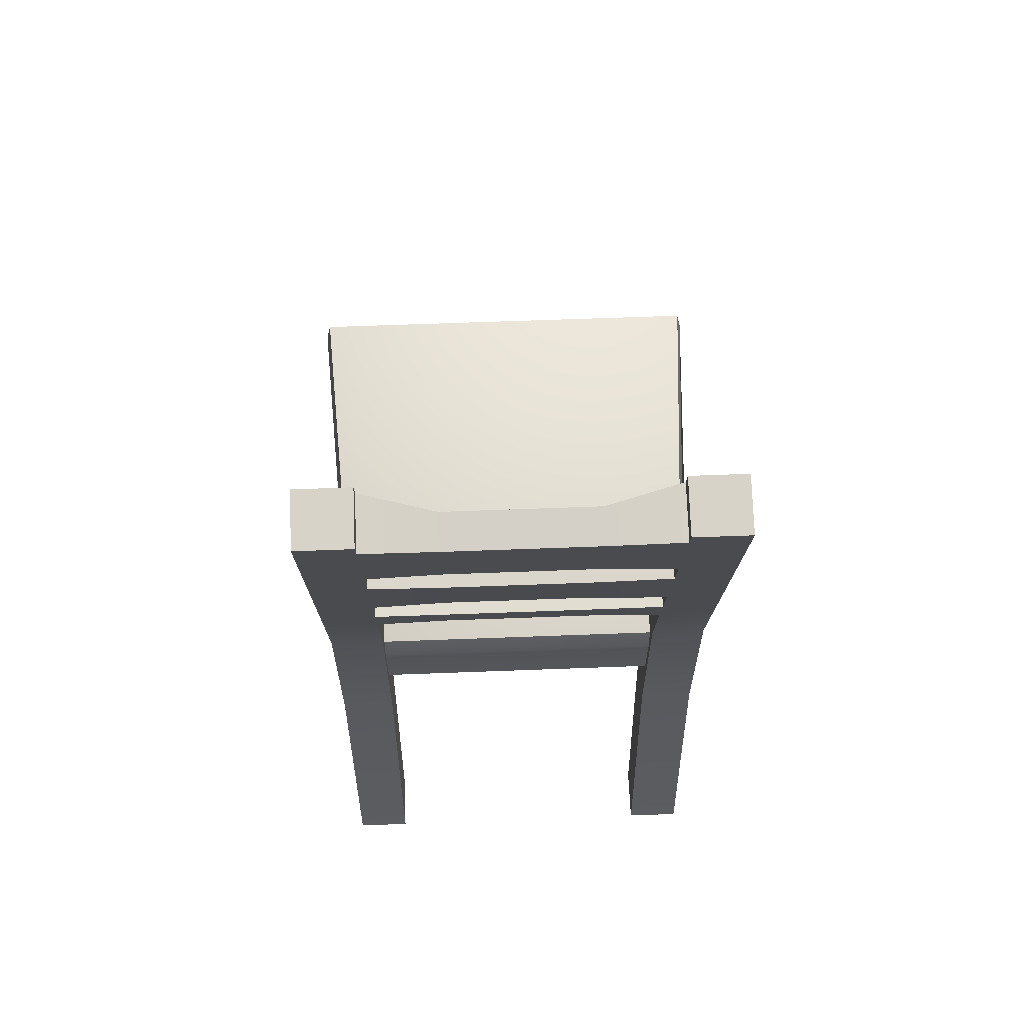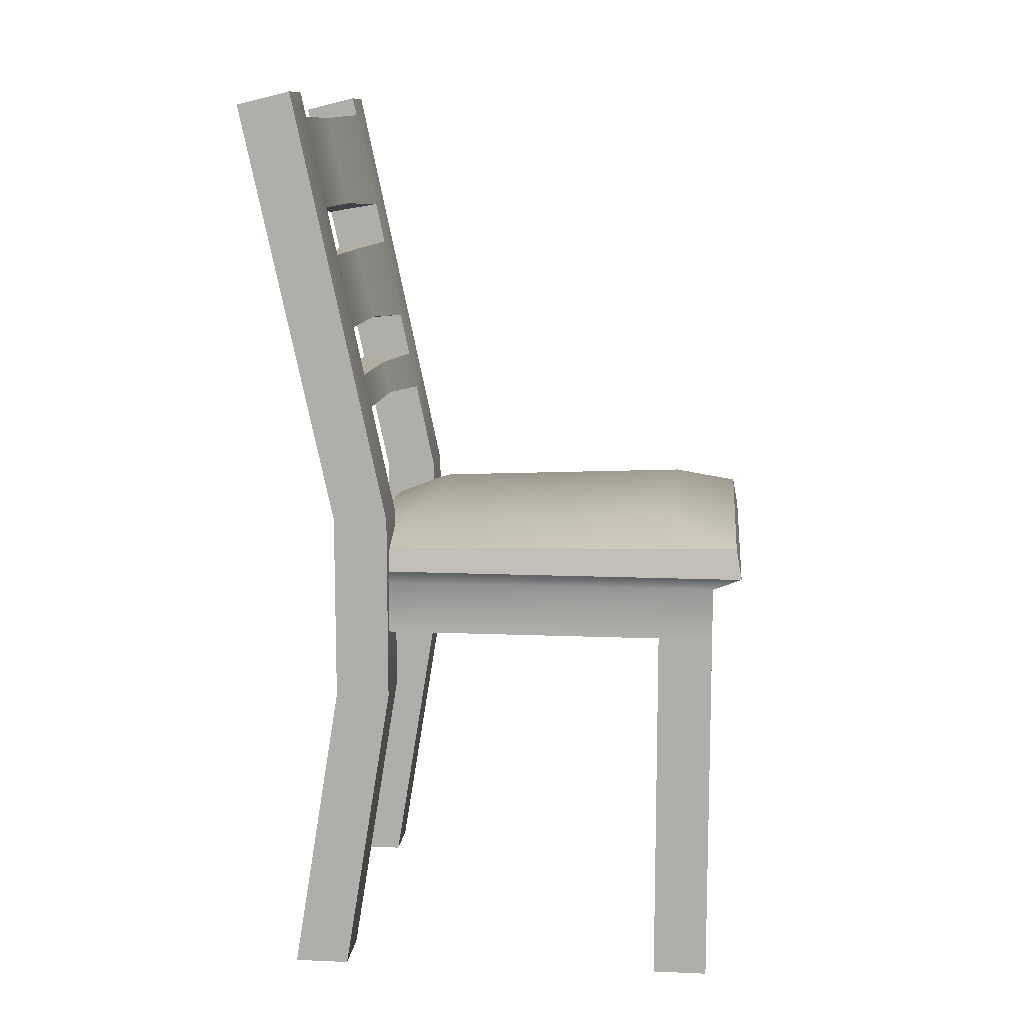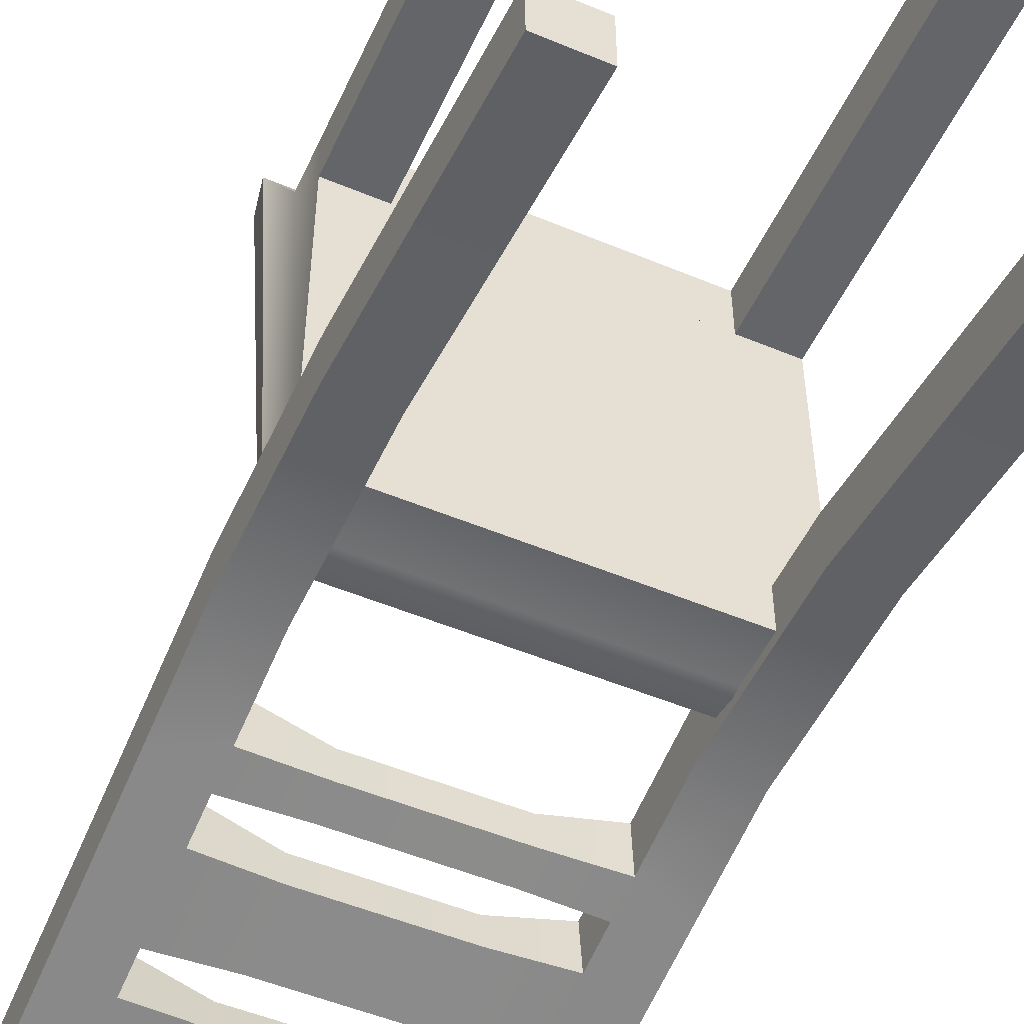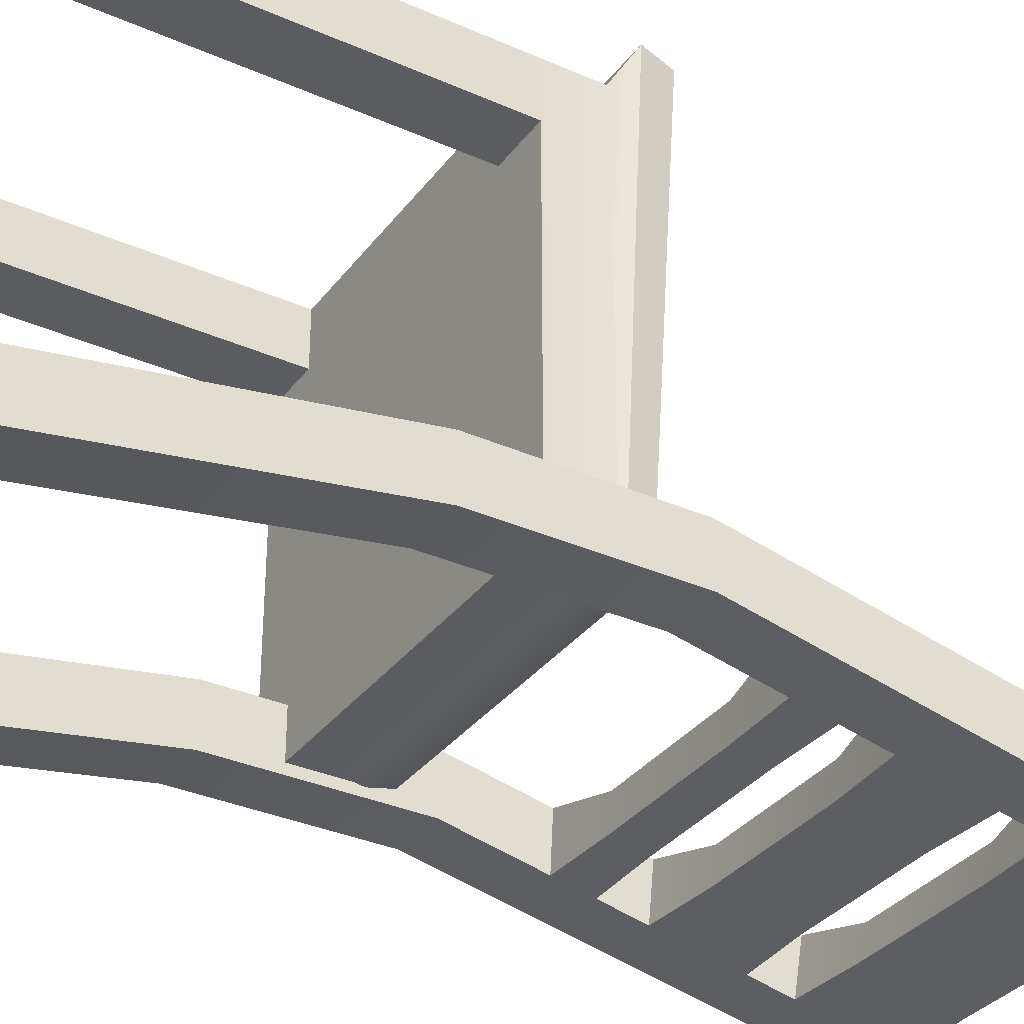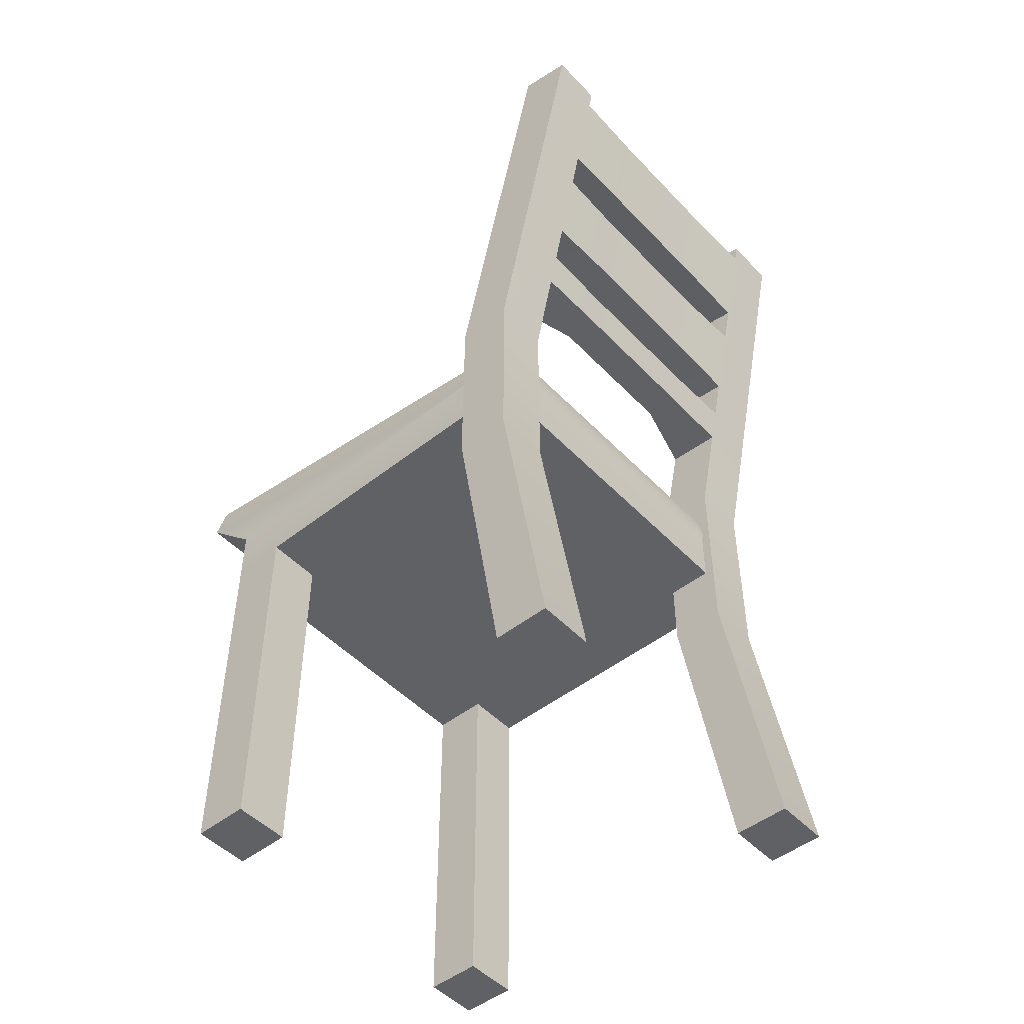
<metadata>
{"format":"obj","ext":"obj","renderer":"f3d","projection":"perspective","resolution":1024,"background":"white","views":[{"elev":63.3,"azim":177.8,"up":"+Y"},{"elev":10.9,"azim":-84.1,"up":"+Y"},{"elev":-51.5,"azim":-24.4,"up":"+Z"},{"elev":-33.6,"azim":58.8,"up":"+Z"},{"elev":-49.0,"azim":131.2,"up":"+Y"}]}
</metadata>
<code>
g SM_Prop_DiningChair_02
v 0.25 0.5501 0.3018
v 0.25 0.4808 0.3018
v 0.1779 0.4808 0.3018
v -0.1779 0.4808 0.3018
v -0.25 0.5501 0.3018
v -0.25 0.4808 0.3018
v -0.25 0.4808 -0.1982
v 0.25 0.4808 -0.1982
v 0.25 0.5501 -0.1982
v -0.25 0.5501 -0.1982
v 0.25 0.4808 0.2297
v 0.25 0.4808 -0.1982
v -0.25 0.4808 -0.1982
v -0.25 0.4808 0.2297
v -0.25 0.4808 0.2297
v 0.1779 0.4808 0.2297
v 0.25 0.4808 0.2297
v -0.1779 0.4808 0.2297
v 0.25 0.5501 0.3018
v 0.25 0.5501 -0.1982
v 0.25 0.4808 -0.1982
v 0.25 0.4808 0.2297
v 0.25 0.4808 0.3018
v -0.25 0.4808 -0.1982
v -0.25 0.5501 -0.1982
v -0.25 0.5501 0.3018
v -0.25 0.4808 0.2297
v -0.25 0.4808 0.3018
v -0.2768 0.5705 0.339
v 0.2768 0.5705 0.339
v 0.25 0.5501 0.3018
v -0.25 0.5501 0.3018
v 0.25 0.5501 0.3018
v 0.2768 0.5705 0.339
v 0.2429 0.5634 -0.2002
v 0.25 0.5501 -0.1982
v -0.25 0.5501 -0.1982
v 0.25 0.5501 -0.1982
v 0.2429 0.5634 -0.2002
v -0.2429 0.5634 -0.2002
v 0.2365 0.595 -0.1929
v -0.2365 0.595 -0.1929
v -0.25 0.5501 -0.1982
v -0.2429 0.5634 -0.2002
v -0.2768 0.5705 0.339
v -0.25 0.5501 0.3018
v -0.2696 0.6104 0.3318
v 0.2696 0.6104 0.3318
v 0.2768 0.5705 0.339
v -0.2768 0.5705 0.339
v 0.2768 0.5705 0.339
v 0.2696 0.6104 0.3318
v 0.2365 0.595 -0.1929
v 0.2429 0.5634 -0.2002
v -0.2429 0.5634 -0.2002
v -0.2365 0.595 -0.1929
v -0.2696 0.6104 0.3318
v -0.2768 0.5705 0.339
v 0.1779 0.4808 0.2297
v -0.1779 0.4808 0.2297
v -0.1779 0.4808 0.3018
v 0.1779 0.4808 0.3018
v -0.25 0 0.3018
v -0.25 0.4808 0.3018
v -0.1779 0.4808 0.3018
v -0.1779 0 0.3018
v -0.25 0.4808 0.2297
v -0.25 0 0.2297
v -0.1779 0 0.2297
v -0.1779 0.4808 0.2297
v -0.25 0 0.2297
v -0.25 0 0.3018
v -0.1779 0 0.3018
v -0.1779 0 0.2297
v -0.1779 0 0.3018
v -0.1779 0.4808 0.3018
v -0.1779 0.4808 0.2297
v -0.1779 0 0.2297
v -0.25 0 0.2297
v -0.25 0.4808 0.2297
v -0.25 0.4808 0.3018
v -0.25 0 0.3018
v 0.1779 0 0.3018
v 0.1779 0.4808 0.3018
v 0.25 0.4808 0.3018
v 0.25 0 0.3018
v 0.1779 0.4808 0.2297
v 0.1779 0 0.2297
v 0.25 0 0.2297
v 0.25 0.4808 0.2297
v 0.1779 0 0.2297
v 0.1779 0 0.3018
v 0.25 0 0.3018
v 0.25 0 0.2297
v 0.25 0 0.3018
v 0.25 0.4808 0.3018
v 0.25 0.4808 0.2297
v 0.25 0 0.2297
v 0.1779 0 0.2297
v 0.1779 0.4808 0.2297
v 0.1779 0.4808 0.3018
v 0.1779 0 0.3018
v -0.1908 1.205 -0.26
v -0.2629 1.205 -0.26
v -0.2629 1.189 -0.3301
v -0.1908 1.189 -0.3301
v -0.1908 1.144e-07 -0.2752
v -0.2629 1.144e-07 -0.2752
v -0.2629 1.144e-07 -0.2031
v -0.1908 1.144e-07 -0.2031
v -0.2629 0.3927 -0.211
v -0.2629 1.144e-07 -0.2752
v -0.1908 1.144e-07 -0.2752
v -0.1908 0.3927 -0.211
v -0.1908 0.6385 -0.211
v -0.2629 0.6385 -0.211
v -0.1908 0.7598 -0.2373
v -0.2629 0.7849 -0.2427
v -0.1908 0.81 -0.2481
v -0.09542 0.7632 -0.2365
v -0.09542 0.8074 -0.2473
v -0.1908 0.8684 -0.2608
v 0.09542 0.7632 -0.2365
v 0.09542 0.8074 -0.2473
v 0.1908 0.81 -0.2481
v -0.2629 0.9234 -0.2727
v 0.1908 0.7598 -0.2373
v -0.1908 0.9783 -0.2846
v -0.09542 0.8748 -0.26
v -0.09542 0.9732 -0.2836
v -0.1908 1.034 -0.2966
v 0.09542 0.8748 -0.26
v 0.09542 0.9732 -0.2836
v 0.1908 0.9783 -0.2846
v -0.2629 1.099 -0.3107
v 0.1908 0.8684 -0.2608
v 0.2629 0.7849 -0.2427
v 0.2629 0.6385 -0.211
v 0.1908 0.6385 -0.211
v 0.2629 0.3927 -0.211
v 0.1908 0.3927 -0.211
v 0.2629 1.144e-07 -0.2752
v 0.1908 1.144e-07 -0.2752
v 0.2629 0.9234 -0.2727
v 0.1908 1.034 -0.2966
v 0.2629 1.099 -0.3107
v 0.1908 1.164 -0.3248
v 0.09542 1.039 -0.2959
v 0.1908 1.189 -0.3301
v 0.2629 1.189 -0.3301
v 0.09542 1.16 -0.3238
v -0.09542 1.16 -0.3238
v -0.09542 1.039 -0.2959
v -0.1908 1.164 -0.3248
v -0.1908 1.189 -0.3301
v -0.2629 1.189 -0.3301
v -0.2629 0.3927 -0.1389
v -0.2629 1.144e-07 -0.2031
v -0.2629 1.144e-07 -0.2752
v -0.2629 0.3927 -0.211
v -0.2629 0.6385 -0.211
v -0.2629 0.6385 -0.1389
v -0.2629 0.7849 -0.2427
v -0.2629 0.7894 -0.1712
v -0.2629 0.9234 -0.2727
v -0.2629 0.9321 -0.2016
v -0.2629 1.099 -0.3107
v -0.2629 1.113 -0.2403
v -0.2629 1.189 -0.3301
v -0.2629 1.205 -0.26
v -0.1908 0.3927 -0.1389
v -0.1908 1.144e-07 -0.2031
v -0.2629 1.144e-07 -0.2031
v -0.2629 0.3927 -0.1389
v -0.2629 0.6385 -0.1389
v -0.1908 0.6385 -0.1389
v -0.2629 0.7894 -0.1712
v -0.1908 0.7635 -0.1656
v -0.1908 0.8153 -0.1767
v -0.2629 0.9321 -0.2016
v -0.09542 0.8118 -0.2021
v -0.09542 0.7663 -0.1911
v 0.09542 0.7663 -0.1911
v 0.09542 0.8118 -0.2021
v 0.1908 0.7635 -0.1656
v -0.1908 0.8754 -0.1895
v 0.1908 0.8153 -0.1767
v -0.1908 0.9887 -0.2138
v -0.2629 1.113 -0.2403
v -0.09542 0.9823 -0.2391
v -0.09542 0.8808 -0.215
v 0.09542 0.8808 -0.215
v 0.09542 0.9823 -0.2391
v 0.1908 0.8754 -0.1895
v -0.1908 1.046 -0.2259
v 0.1908 0.9887 -0.2138
v 0.2629 0.7894 -0.1712
v 0.1908 0.6385 -0.1389
v 0.2629 0.6385 -0.1389
v 0.1908 0.3927 -0.1389
v 0.2629 0.3927 -0.1389
v 0.1908 1.144e-07 -0.2031
v 0.2629 1.144e-07 -0.2031
v 0.2629 0.9321 -0.2016
v 0.2629 1.113 -0.2403
v 0.1908 1.046 -0.2259
v 0.1908 1.18 -0.2546
v 0.2629 1.205 -0.26
v 0.1908 1.205 -0.26
v 0.09542 1.175 -0.2799
v 0.09542 1.05 -0.2515
v -0.09542 1.175 -0.2799
v -0.09542 1.05 -0.2515
v -0.1908 1.18 -0.2546
v -0.2629 1.205 -0.26
v -0.1908 1.205 -0.26
v -0.1908 1.144e-07 -0.2752
v -0.1908 1.144e-07 -0.2031
v -0.1908 0.3927 -0.1389
v -0.1908 0.3927 -0.211
v -0.1908 0.6385 -0.1389
v -0.1908 0.6385 -0.211
v -0.1908 0.7635 -0.1656
v -0.1908 0.7598 -0.2373
v -0.1908 1.164 -0.3248
v -0.1908 1.18 -0.2546
v -0.1908 1.205 -0.26
v -0.1908 1.189 -0.3301
v -0.1908 0.9783 -0.2846
v -0.1908 0.9887 -0.2138
v -0.1908 1.046 -0.2259
v -0.1908 1.034 -0.2966
v -0.1908 0.81 -0.2481
v -0.1908 0.8153 -0.1767
v -0.1908 0.8754 -0.1895
v -0.1908 0.8684 -0.2608
v 0.1908 1.205 -0.26
v 0.1908 1.189 -0.3301
v 0.2629 1.189 -0.3301
v 0.2629 1.205 -0.26
v 0.1908 1.144e-07 -0.2752
v 0.1908 1.144e-07 -0.2031
v 0.2629 1.144e-07 -0.2031
v 0.2629 1.144e-07 -0.2752
v 0.2629 1.144e-07 -0.2031
v 0.2629 0.3927 -0.211
v 0.2629 1.144e-07 -0.2752
v 0.2629 0.3927 -0.1389
v 0.2629 0.6385 -0.211
v 0.2629 0.6385 -0.1389
v 0.2629 0.7849 -0.2427
v 0.2629 0.7894 -0.1712
v 0.2629 0.9234 -0.2727
v 0.2629 0.9321 -0.2016
v 0.2629 1.099 -0.3107
v 0.2629 1.113 -0.2403
v 0.2629 1.189 -0.3301
v 0.2629 1.205 -0.26
v 0.1908 0.3927 -0.211
v 0.1908 1.144e-07 -0.2031
v 0.1908 1.144e-07 -0.2752
v 0.1908 0.3927 -0.1389
v 0.1908 0.6385 -0.1389
v 0.1908 0.6385 -0.211
v 0.1908 0.7635 -0.1656
v 0.1908 0.7598 -0.2373
v 0.1908 1.164 -0.3248
v 0.1908 1.189 -0.3301
v 0.1908 1.205 -0.26
v 0.1908 1.18 -0.2546
v 0.1908 0.9783 -0.2846
v 0.1908 1.034 -0.2966
v 0.1908 1.046 -0.2259
v 0.1908 0.9887 -0.2138
v 0.1908 0.81 -0.2481
v 0.1908 0.8684 -0.2608
v 0.1908 0.8754 -0.1895
v 0.1908 0.8153 -0.1767
v -0.1908 1.18 -0.2546
v -0.1908 1.164 -0.3248
v -0.09542 1.16 -0.3238
v -0.09542 1.175 -0.2799
v 0.09542 1.16 -0.3238
v 0.09542 1.175 -0.2799
v 0.1908 1.18 -0.2546
v 0.1908 1.164 -0.3248
v -0.1908 1.034 -0.2966
v -0.1908 1.046 -0.2259
v -0.09542 1.05 -0.2515
v -0.09542 1.039 -0.2959
v 0.09542 1.039 -0.2959
v 0.09542 1.05 -0.2515
v 0.1908 1.034 -0.2966
v 0.1908 1.046 -0.2259
v -0.1908 0.9887 -0.2138
v -0.1908 0.9783 -0.2846
v -0.09542 0.9732 -0.2836
v -0.09542 0.9823 -0.2391
v 0.09542 0.9732 -0.2836
v 0.09542 0.9823 -0.2391
v 0.1908 0.9887 -0.2138
v 0.1908 0.9783 -0.2846
v -0.1908 0.8684 -0.2608
v -0.1908 0.8754 -0.1895
v -0.09542 0.8808 -0.215
v -0.09542 0.8748 -0.26
v 0.09542 0.8748 -0.26
v 0.09542 0.8808 -0.215
v 0.1908 0.8684 -0.2608
v 0.1908 0.8754 -0.1895
v -0.1908 0.8153 -0.1767
v -0.1908 0.81 -0.2481
v -0.09542 0.8074 -0.2473
v -0.09542 0.8118 -0.2021
v 0.09542 0.8074 -0.2473
v 0.09542 0.8118 -0.2021
v 0.1908 0.8153 -0.1767
v 0.1908 0.81 -0.2481
v -0.1908 0.7598 -0.2373
v -0.1908 0.7635 -0.1656
v -0.09542 0.7663 -0.1911
v -0.09542 0.7632 -0.2365
v 0.09542 0.7632 -0.2365
v 0.09542 0.7663 -0.1911
v 0.1908 0.7598 -0.2373
v 0.1908 0.7635 -0.1656
v -0.1819 0.6399 0.2441
v 0.2696 0.6104 0.3318
v -0.2696 0.6104 0.3318
v -0.2365 0.595 -0.1929
v 0.1819 0.6399 0.2441
v -0.1753 0.627 -0.1114
v 0.1753 0.627 -0.1114
v 0.2365 0.595 -0.1929
g SM_Prop_DiningChair_02_0
f 3 2 1
f 4 3 1
f 5 4 1
f 5 6 4
f 9 8 7
f 10 9 7
f 13 12 11
f 11 14 13
f 17 16 15
f 16 18 15
f 21 20 19
f 22 21 19
f 22 19 23
f 26 25 24
f 27 26 24
f 27 28 26
f 31 30 29
f 32 31 29
f 35 34 33
f 36 35 33
f 39 38 37
f 40 39 37
f 41 39 40
f 42 41 40
f 45 44 43
f 46 45 43
f 49 48 47
f 50 49 47
f 53 52 51
f 54 53 51
f 57 56 55
f 58 57 55
f 61 60 59
f 62 61 59
f 65 64 63
f 66 65 63
f 69 68 67
f 70 69 67
f 73 72 71
f 74 73 71
f 77 76 75
f 78 77 75
f 81 80 79
f 82 81 79
f 85 84 83
f 86 85 83
f 89 88 87
f 90 89 87
f 93 92 91
f 94 93 91
f 97 96 95
f 98 97 95
f 101 100 99
f 102 101 99
f 105 104 103
f 106 105 103
f 109 108 107
f 110 109 107
f 113 112 111
f 114 113 111
f 115 114 111
f 116 115 111
f 117 115 116
f 118 117 116
f 119 117 118
f 120 117 119
f 121 120 119
f 122 119 118
f 123 120 121
f 124 123 121
f 123 124 125
f 126 122 118
f 127 123 125
f 128 122 126
f 129 122 128
f 130 129 128
f 131 128 126
f 132 129 130
f 133 132 130
f 132 133 134
f 135 131 126
f 136 132 134
f 125 136 137
f 127 125 137
f 127 137 138
f 139 127 138
f 139 138 140
f 141 139 140
f 141 140 142
f 143 141 142
f 136 144 137
f 136 134 144
f 134 145 144
f 145 146 144
f 145 147 146
f 145 148 147
f 147 149 146
f 149 150 146
f 148 151 147
f 151 148 152
f 148 153 152
f 152 153 154
f 153 131 154
f 154 131 135
f 155 154 135
f 156 155 135
f 159 158 157
f 160 159 157
f 161 160 157
f 162 161 157
f 163 161 162
f 164 163 162
f 165 163 164
f 166 165 164
f 167 165 166
f 168 167 166
f 169 167 168
f 170 169 168
f 173 172 171
f 174 173 171
f 175 174 171
f 176 175 171
f 177 175 176
f 178 177 176
f 179 177 178
f 180 177 179
f 181 179 178
f 182 181 178
f 182 183 181
f 183 184 181
f 184 183 185
f 186 180 179
f 187 184 185
f 188 180 186
f 189 180 188
f 190 188 186
f 191 190 186
f 191 192 190
f 192 193 190
f 193 192 194
f 195 189 188
f 196 193 194
f 197 187 185
f 197 185 198
f 199 197 198
f 199 198 200
f 201 199 200
f 201 200 202
f 203 201 202
f 197 204 187
f 204 194 187
f 204 196 194
f 204 205 196
f 205 206 196
f 205 207 206
f 205 208 207
f 208 209 207
f 207 210 206
f 210 211 206
f 211 210 212
f 213 211 212
f 213 212 195
f 212 214 195
f 214 189 195
f 215 189 214
f 216 215 214
f 219 218 217
f 220 219 217
f 221 219 220
f 222 221 220
f 223 221 222
f 224 223 222
f 227 226 225
f 228 227 225
f 231 230 229
f 232 231 229
f 235 234 233
f 236 235 233
f 239 238 237
f 240 239 237
f 243 242 241
f 244 243 241
f 247 246 245
f 246 248 245
f 246 249 248
f 249 250 248
f 249 251 250
f 251 252 250
f 251 253 252
f 253 254 252
f 253 255 254
f 255 256 254
f 255 257 256
f 257 258 256
f 261 260 259
f 260 262 259
f 262 263 259
f 263 264 259
f 263 265 264
f 265 266 264
f 269 268 267
f 270 269 267
f 273 272 271
f 274 273 271
f 277 276 275
f 278 277 275
f 281 280 279
f 282 281 279
f 283 281 282
f 284 283 282
f 283 284 285
f 286 283 285
f 289 288 287
f 290 289 287
f 290 291 289
f 291 292 289
f 292 291 293
f 294 292 293
f 297 296 295
f 298 297 295
f 299 297 298
f 300 299 298
f 299 300 301
f 302 299 301
f 305 304 303
f 306 305 303
f 306 307 305
f 307 308 305
f 308 307 309
f 310 308 309
f 313 312 311
f 314 313 311
f 315 313 314
f 316 315 314
f 315 316 317
f 318 315 317
f 321 320 319
f 322 321 319
f 322 323 321
f 323 324 321
f 324 323 325
f 326 324 325
f 329 328 327
f 329 327 330
f 328 331 327
f 327 332 330
f 327 331 332
f 333 331 328
f 331 333 332
f 332 333 330
f 334 333 328
f 333 334 330

</code>
